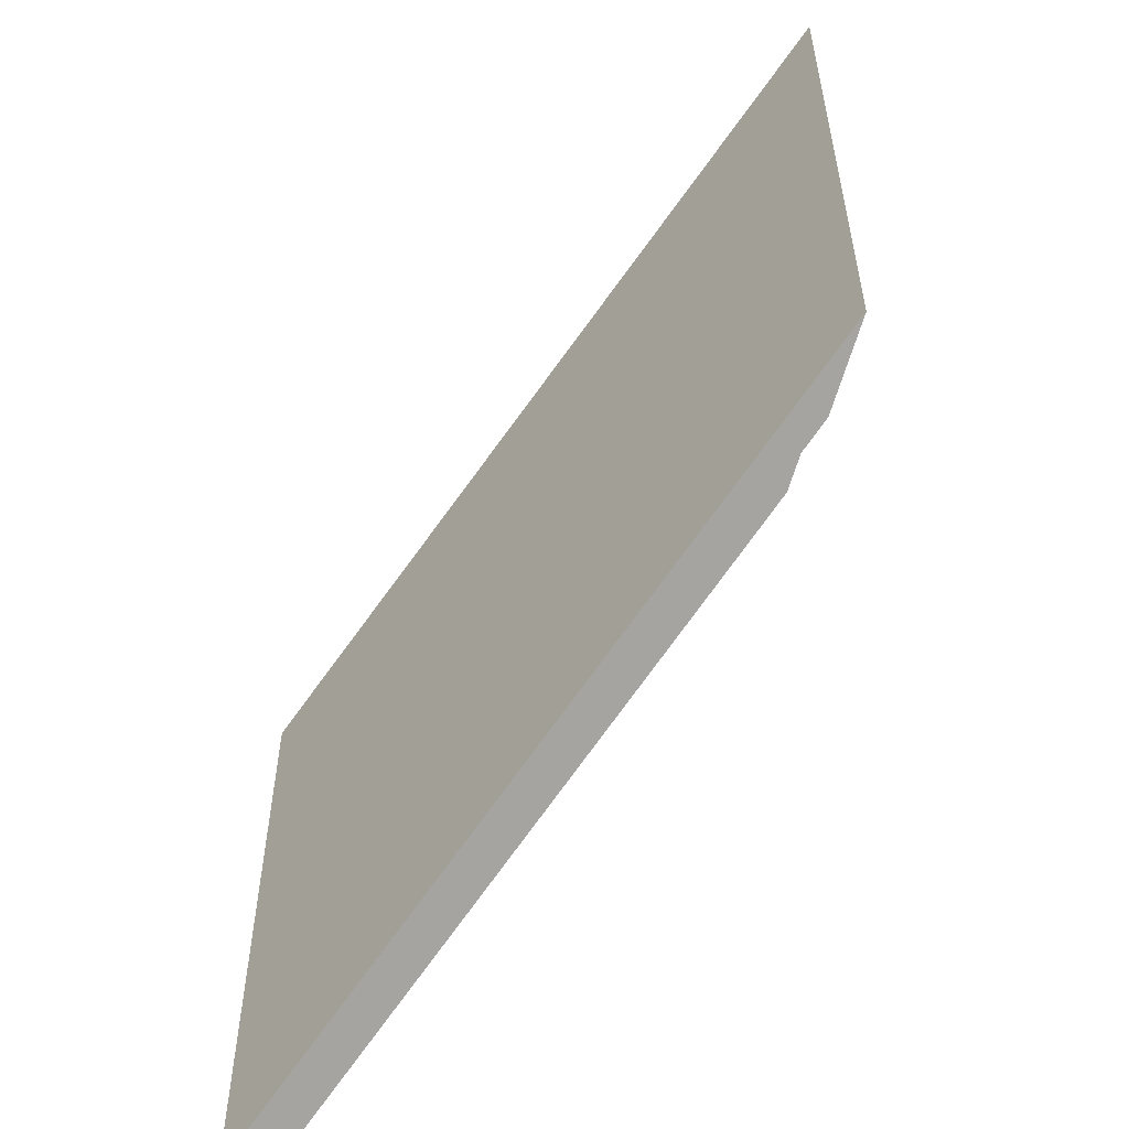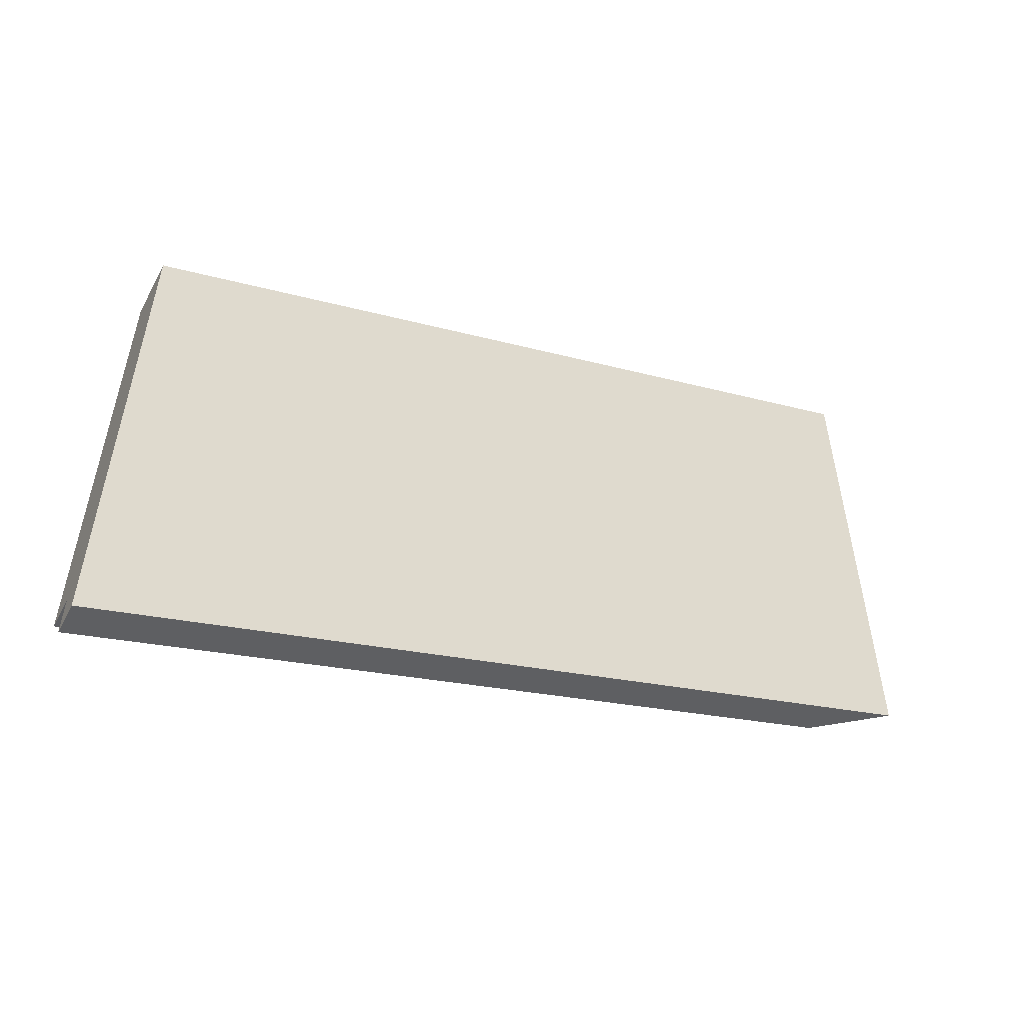
<metadata>
{"format":"obj","ext":"obj","renderer":"f3d","projection":"perspective","resolution":1024,"background":"white","views":[{"elev":-56.0,"azim":49.6,"up":"+Z"},{"elev":-56.9,"azim":-27.2,"up":"+Z"}]}
</metadata>
<code>
o #ID80
v -0.0834 -0.004471 0.1099
v -0.0834 -0.01651 -0.01079
v -0.0834 -0.01651 0.1099
v -0.0834 -0.01049 -0.001761
v -0.0834 -0.004471 -0.001761
v -0.0834 -0.01049 -0.01079
v -0.0834 -0.01049 -0.001761
v -0.0834 -0.01651 -0.01079
v -0.0834 -0.01049 -0.01079
v -0.0834 -0.004471 -0.001761
v -0.0834 -0.004471 0.1099
v -0.0834 -0.01651 0.1099
v -0.0834 -0.01651 0.1099
v 0.08403 -0.01651 0.05811
v 0.08403 -0.01651 0.1788
v -0.0834 -0.01651 -0.01079
v -0.0834 -0.01651 -0.01079
v -0.0834 -0.01651 0.1099
v 0.08403 -0.01651 0.05811
v 0.08403 -0.01651 0.1788
v 0.05165 -0.004471 0.1655
v -0.0834 -0.01651 0.1099
v 0.08403 -0.01651 0.1788
v -0.0834 -0.004471 0.1099
v -0.0834 -0.004471 0.1099
v 0.05165 -0.004471 0.1655
v -0.0834 -0.01651 0.1099
v 0.08403 -0.01651 0.1788
v 0.0408 -0.004471 0.09535
v 0.0403 -0.004471 0.09538
v 0.04153 -0.004471 0.09536
v 0.04292 -0.004471 0.1037
v 0.04208 -0.004471 0.1037
v 0.04296 -0.004471 0.1037
v 0.03976 -0.004471 0.1037
v 0.03857 -0.004471 0.1038
v 0.04098 -0.004471 0.1037
v 0.03354 -0.004471 0.09296
v 0.03539 -0.004471 0.09288
v 0.03365 -0.004471 0.09244
v 0.0426 -0.004471 0.09288
v 0.03539 -0.004471 0.09186
v 0.03343 -0.004471 0.09203
v 0.03318 -0.004471 0.09194
v 0.03841 -0.004471 0.08857
v 0.03583 -0.004471 0.08881
v 0.03879 -0.004471 0.09122
v 0.03627 -0.004471 0.08768
v 0.03407 -0.004471 0.08751
v 0.03513 -0.004471 0.08769
v 0.03731 -0.004471 0.0875
v 0.03322 -0.004471 0.08705
v 0.03814 -0.004471 0.08722
v 0.03807 -0.004471 0.08592
v 0.03292 -0.004471 0.08671
v 0.03274 -0.004471 0.08628
v 0.0328 -0.004471 0.08575
v 0.03793 -0.004471 0.08473
v 0.03298 -0.004471 0.08522
v 0.03358 -0.004471 0.08421
v 0.03776 -0.004471 0.08351
v 0.03437 -0.004471 0.08333
v 0.03768 -0.004471 0.08213
v 0.03518 -0.004471 0.08265
v 0.03508 -0.004471 0.08256
v 0.03492 -0.004471 0.08241
v 0.03475 -0.004471 0.08227
v 0.03464 -0.004471 0.08221
v 0.05165 -0.004471 0.1655
v 0.04281 -0.004471 0.1099
v 0.03546 -0.004471 0.1099
v 0.04299 -0.004471 0.1096
v 0.05165 -0.004471 0.05382
v 0.04304 -0.004471 0.1092
v 0.04299 -0.004471 0.1089
v 0.04283 -0.004471 0.1087
v 0.04304 -0.004471 0.1033
v 0.03815 -0.004471 0.1086
v 0.03742 -0.004471 0.1078
v 0.03686 -0.004471 0.1068
v 0.03649 -0.004471 0.1059
v 0.03634 -0.004471 0.105
v 0.03643 -0.004471 0.1043
v 0.03678 -0.004471 0.1039
v 0.03753 -0.004471 0.1038
v 0.04306 -0.004471 0.1029
v 0.04288 -0.004471 0.1024
v 0.04266 -0.004471 0.1006
v 0.04246 -0.004471 0.1012
v 0.04208 -0.004471 0.1016
v 0.0415 -0.004471 0.1018
v 0.04076 -0.004471 0.1019
v 0.04273 -0.004471 0.1001
v 0.04274 -0.004471 0.09931
v 0.04264 -0.004471 0.0986
v 0.04306 -0.004471 0.09483
v 0.04215 -0.004471 0.09732
v 0.04269 -0.004471 0.09525
v 0.04135 -0.004471 0.09624
v 0.04223 -0.004471 0.09535
v 0.04303 -0.004471 0.09445
v 0.04282 -0.004471 0.09417
v 0.04266 -0.004471 0.09405
v 0.04281 -0.004471 0.09263
v 0.03319 -0.004471 0.09336
v 0.04288 -0.004471 0.0922
v 0.04275 -0.004471 0.09177
v 0.04238 -0.004471 0.0915
v 0.04282 -0.004471 0.08798
v 0.0397 -0.004471 0.09081
v 0.03945 -0.004471 0.09101
v 0.03912 -0.004471 0.09116
v 0.03979 -0.004471 0.0906
v 0.03948 -0.004471 0.08829
v 0.04115 -0.004471 0.08807
v 0.04287 -0.004471 0.08667
v 0.04266 -0.004471 0.08007
v 0.04246 -0.004471 0.08065
v 0.04208 -0.004471 0.08108
v 0.0415 -0.004471 0.08125
v 0.03871 -0.004471 0.08201
v 0.04076 -0.004471 0.0813
v 0.04273 -0.004471 0.07949
v 0.04274 -0.004471 0.07875
v 0.04264 -0.004471 0.07804
v 0.04215 -0.004471 0.07676
v 0.04306 -0.004471 0.07426
v 0.04269 -0.004471 0.07469
v 0.04135 -0.004471 0.07568
v 0.04223 -0.004471 0.07478
v 0.04153 -0.004471 0.0748
v 0.0403 -0.004471 0.07481
v 0.04303 -0.004471 0.07388
v 0.04282 -0.004471 0.07361
v 0.04266 -0.004471 0.07348
v -0.0834 -0.004471 0.1099
v 0.03527 -0.004471 0.1095
v -0.0834 -0.004471 -0.001761
v 0.03524 -0.004471 0.1092
v 0.03536 -0.004471 0.109
v 0.03557 -0.004471 0.1088
v 0.03622 -0.004471 0.1087
v 0.03695 -0.004471 0.1086
v 0.03612 -0.004471 0.1074
v 0.03556 -0.004471 0.1063
v 0.03525 -0.004471 0.1054
v 0.03514 -0.004471 0.1047
v 0.03523 -0.004471 0.1041
v 0.0355 -0.004471 0.1036
v 0.03593 -0.004471 0.1033
v 0.03648 -0.004471 0.103
v 0.03789 -0.004471 0.1027
v 0.03954 -0.004471 0.1025
v 0.03707 -0.004471 0.1
v 0.03847 -0.004471 0.1011
v 0.03922 -0.004471 0.1015
v 0.04127 -0.004471 0.1025
v 0.04 -0.004471 0.1017
v 0.03596 -0.004471 0.09864
v 0.03556 -0.004471 0.0979
v 0.03529 -0.004471 0.09716
v 0.03516 -0.004471 0.09641
v 0.03521 -0.004471 0.0957
v 0.03276 -0.004471 0.09319
v 0.03529 -0.004471 0.09523
v 0.03556 -0.004471 0.09488
v 0.03596 -0.004471 0.09463
v 0.03649 -0.004471 0.09444
v 0.03785 -0.004471 0.09426
v 0.03945 -0.004471 0.09422
v 0.04112 -0.004471 0.09419
v 0.03261 -0.004471 0.09279
v 0.03266 -0.004471 0.09233
v 0.03281 -0.004471 0.09199
v 0.03286 -0.004471 0.08828
v 0.03877 -0.004471 0.09166
v 0.03337 -0.004471 0.08852
v 0.03402 -0.004471 0.08869
v 0.0322 -0.004471 0.08768
v 0.0319 -0.004471 0.08698
v 0.03182 -0.004471 0.08625
v 0.03191 -0.004471 0.08536
v 0.03221 -0.004471 0.08444
v 0.03269 -0.004471 0.08359
v 0.03329 -0.004471 0.08288
v 0.03396 -0.004471 0.08239
v 0.03777 -0.004471 0.08207
v 0.03802 -0.004471 0.08205
v 0.03836 -0.004471 0.08205
v 0.03847 -0.004471 0.08052
v 0.03922 -0.004471 0.08091
v 0.04 -0.004471 0.08118
v 0.03707 -0.004471 0.07944
v 0.03596 -0.004471 0.07807
v 0.03556 -0.004471 0.07734
v 0.03529 -0.004471 0.07659
v 0.03516 -0.004471 0.07585
v 0.03521 -0.004471 0.07514
v 0.03529 -0.004471 0.07467
v 0.03556 -0.004471 0.07432
v 0.03596 -0.004471 0.07406
v 0.03649 -0.004471 0.07388
v 0.03785 -0.004471 0.0737
v 0.03945 -0.004471 0.07366
v 0.04112 -0.004471 0.07362
v 0.0408 -0.004471 0.07478
v 0.03929 -0.004471 0.08696
v 0.04287 -0.004471 0.08667
v 0.03929 -0.004471 0.08696
v 0.03871 -0.004471 0.08201
v 0.04153 -0.004471 0.0748
v 0.0403 -0.004471 0.07481
v 0.0408 -0.004471 0.07478
v 0.05165 -0.004471 0.05382
v 0.04266 -0.004471 0.07348
v -0.0834 -0.004471 -0.001761
v 0.04112 -0.004471 0.07362
v 0.03945 -0.004471 0.07366
v 0.03785 -0.004471 0.0737
v 0.03649 -0.004471 0.07388
v 0.03596 -0.004471 0.07406
v 0.03556 -0.004471 0.07432
v 0.03529 -0.004471 0.07467
v 0.03521 -0.004471 0.07514
v 0.03516 -0.004471 0.07585
v 0.03529 -0.004471 0.07659
v 0.03556 -0.004471 0.07734
v 0.03596 -0.004471 0.07807
v 0.03707 -0.004471 0.07944
v 0.03847 -0.004471 0.08052
v 0.04076 -0.004471 0.0813
v 0.04 -0.004471 0.08118
v 0.03922 -0.004471 0.08091
v 0.03836 -0.004471 0.08205
v 0.03802 -0.004471 0.08205
v 0.03777 -0.004471 0.08207
v 0.03768 -0.004471 0.08213
v 0.03464 -0.004471 0.08221
v 0.03396 -0.004471 0.08239
v 0.03329 -0.004471 0.08288
v 0.03269 -0.004471 0.08359
v 0.03221 -0.004471 0.08444
v 0.03191 -0.004471 0.08536
v 0.03182 -0.004471 0.08625
v 0.0319 -0.004471 0.08698
v 0.0322 -0.004471 0.08768
v 0.03286 -0.004471 0.08828
v 0.03583 -0.004471 0.08881
v 0.03879 -0.004471 0.09122
v 0.03402 -0.004471 0.08869
v 0.03337 -0.004471 0.08852
v 0.04238 -0.004471 0.0915
v 0.03877 -0.004471 0.09166
v 0.03539 -0.004471 0.09186
v 0.03318 -0.004471 0.09194
v 0.03281 -0.004471 0.09199
v 0.03266 -0.004471 0.09233
v 0.03261 -0.004471 0.09279
v 0.03276 -0.004471 0.09319
v 0.04266 -0.004471 0.09405
v 0.04112 -0.004471 0.09419
v 0.03319 -0.004471 0.09336
v 0.03945 -0.004471 0.09422
v 0.03785 -0.004471 0.09426
v 0.03649 -0.004471 0.09444
v 0.03596 -0.004471 0.09463
v 0.03556 -0.004471 0.09488
v 0.03529 -0.004471 0.09523
v 0.03521 -0.004471 0.0957
v 0.03516 -0.004471 0.09641
v 0.03529 -0.004471 0.09716
v 0.03556 -0.004471 0.0979
v 0.03596 -0.004471 0.09864
v 0.03707 -0.004471 0.1
v 0.04076 -0.004471 0.1019
v 0.04288 -0.004471 0.1024
v 0.04 -0.004471 0.1017
v 0.04127 -0.004471 0.1025
v 0.03922 -0.004471 0.1015
v 0.03954 -0.004471 0.1025
v 0.03847 -0.004471 0.1011
v 0.03789 -0.004471 0.1027
v 0.03648 -0.004471 0.103
v 0.03593 -0.004471 0.1033
v 0.0355 -0.004471 0.1036
v 0.03523 -0.004471 0.1041
v 0.03514 -0.004471 0.1047
v 0.03525 -0.004471 0.1054
v 0.03556 -0.004471 0.1063
v 0.03612 -0.004471 0.1074
v 0.03695 -0.004471 0.1086
v 0.03622 -0.004471 0.1087
v 0.03557 -0.004471 0.1088
v 0.03536 -0.004471 0.109
v 0.03524 -0.004471 0.1092
v 0.03527 -0.004471 0.1095
v -0.0834 -0.004471 0.1099
v 0.03546 -0.004471 0.1099
v 0.05165 -0.004471 0.1655
v 0.04282 -0.004471 0.07361
v 0.04303 -0.004471 0.07388
v 0.04306 -0.004471 0.07426
v 0.04135 -0.004471 0.07568
v 0.04223 -0.004471 0.07478
v 0.04269 -0.004471 0.07469
v 0.04215 -0.004471 0.07676
v 0.04264 -0.004471 0.07804
v 0.04274 -0.004471 0.07875
v 0.04273 -0.004471 0.07949
v 0.04266 -0.004471 0.08007
v 0.0415 -0.004471 0.08125
v 0.04208 -0.004471 0.08108
v 0.04246 -0.004471 0.08065
v 0.04282 -0.004471 0.08798
v 0.04115 -0.004471 0.08807
v 0.03948 -0.004471 0.08829
v 0.03979 -0.004471 0.0906
v 0.0397 -0.004471 0.09081
v 0.03912 -0.004471 0.09116
v 0.03945 -0.004471 0.09101
v 0.04275 -0.004471 0.09177
v 0.04288 -0.004471 0.0922
v 0.04281 -0.004471 0.09263
v 0.03354 -0.004471 0.09296
v 0.0426 -0.004471 0.09288
v 0.04282 -0.004471 0.09417
v 0.04303 -0.004471 0.09445
v 0.04306 -0.004471 0.09483
v 0.0403 -0.004471 0.09538
v 0.04153 -0.004471 0.09536
v 0.04135 -0.004471 0.09624
v 0.04223 -0.004471 0.09535
v 0.04269 -0.004471 0.09525
v 0.04215 -0.004471 0.09732
v 0.04264 -0.004471 0.0986
v 0.04274 -0.004471 0.09931
v 0.04273 -0.004471 0.1001
v 0.04266 -0.004471 0.1006
v 0.0415 -0.004471 0.1018
v 0.04208 -0.004471 0.1016
v 0.04246 -0.004471 0.1012
v 0.04306 -0.004471 0.1029
v 0.04304 -0.004471 0.1033
v 0.03857 -0.004471 0.1038
v 0.04098 -0.004471 0.1037
v 0.03753 -0.004471 0.1038
v 0.04208 -0.004471 0.1037
v 0.03678 -0.004471 0.1039
v 0.03643 -0.004471 0.1043
v 0.04296 -0.004471 0.1037
v 0.03634 -0.004471 0.105
v 0.03649 -0.004471 0.1059
v 0.03686 -0.004471 0.1068
v 0.03742 -0.004471 0.1078
v 0.03815 -0.004471 0.1086
v 0.04283 -0.004471 0.1087
v 0.04299 -0.004471 0.1089
v 0.04304 -0.004471 0.1092
v 0.04299 -0.004471 0.1096
v 0.04281 -0.004471 0.1099
v 0.03475 -0.004471 0.08227
v 0.03492 -0.004471 0.08241
v 0.03508 -0.004471 0.08256
v 0.03518 -0.004471 0.08265
v 0.03437 -0.004471 0.08333
v 0.03776 -0.004471 0.08351
v 0.03358 -0.004471 0.08421
v 0.03793 -0.004471 0.08473
v 0.03298 -0.004471 0.08522
v 0.0328 -0.004471 0.08575
v 0.03807 -0.004471 0.08592
v 0.03274 -0.004471 0.08628
v 0.03292 -0.004471 0.08671
v 0.03322 -0.004471 0.08705
v 0.03814 -0.004471 0.08722
v 0.03731 -0.004471 0.0875
v 0.03407 -0.004471 0.08751
v 0.03627 -0.004471 0.08768
v 0.03513 -0.004471 0.08769
v 0.03841 -0.004471 0.08857
v 0.03343 -0.004471 0.09203
v 0.03365 -0.004471 0.09244
v 0.03539 -0.004471 0.09288
v 0.03976 -0.004471 0.1037
v 0.04292 -0.004471 0.1037
v 0.0408 -0.004471 0.09535
v -0.0834 -0.01049 -0.001761
v 0.05165 -0.004471 0.05382
v 0.06784 -0.01049 0.06048
v -0.0834 -0.004471 -0.001761
v -0.0834 -0.004471 -0.001761
v -0.0834 -0.01049 -0.001761
v 0.05165 -0.004471 0.05382
v 0.06784 -0.01049 0.06048
v 0.06784 -0.01049 0.05145
v -0.0834 -0.01049 -0.001761
v 0.06784 -0.01049 0.06048
v -0.0834 -0.01049 -0.01079
v -0.0834 -0.01049 -0.01079
v 0.06784 -0.01049 0.05145
v -0.0834 -0.01049 -0.001761
v 0.06784 -0.01049 0.06048
v -0.0834 -0.01651 -0.01079
v 0.06784 -0.01049 0.05145
v 0.08403 -0.01651 0.05811
v -0.0834 -0.01049 -0.01079
v -0.0834 -0.01049 -0.01079
v -0.0834 -0.01651 -0.01079
v 0.06784 -0.01049 0.05145
v 0.08403 -0.01651 0.05811
v 0.05165 -0.004471 0.05382
v 0.05165 -0.004471 0.1655
v 0.06784 -0.01049 0.06048
v 0.08403 -0.01651 0.05811
v 0.08403 -0.01651 0.1788
v 0.06784 -0.01049 0.05145
v 0.06784 -0.01049 0.05145
v 0.08403 -0.01651 0.05811
v 0.06784 -0.01049 0.06048
v 0.05165 -0.004471 0.1655
v 0.08403 -0.01651 0.1788
v 0.05165 -0.004471 0.05382
f 1 2 3
f 2 1 4
f 4 1 5
f 6 2 4
f 7 8 9
f 10 11 7
f 7 11 8
f 12 8 11
f 13 14 15
f 14 13 16
f 17 18 19
f 20 19 18
f 21 22 23
f 22 21 24
f 25 26 27
f 28 27 26
f 29 30 31
f 32 33 34
f 35 36 37
f 38 39 40
f 39 38 41
f 40 39 42
f 40 42 43
f 43 42 44
f 45 46 47
f 48 49 50
f 49 48 51
f 49 51 52
f 52 51 53
f 52 53 54
f 52 54 55
f 55 54 56
f 56 54 57
f 57 54 58
f 57 58 59
f 59 58 60
f 60 58 61
f 60 61 62
f 62 61 63
f 62 63 64
f 64 63 65
f 65 63 66
f 66 63 67
f 67 63 68
f 69 70 71
f 70 69 72
f 72 69 73
f 72 73 74
f 74 73 75
f 75 73 76
f 76 73 77
f 76 77 34
f 76 34 78
f 78 34 79
f 79 34 80
f 80 34 81
f 81 34 82
f 82 34 83
f 83 34 33
f 83 33 84
f 84 33 85
f 85 33 37
f 85 37 36
f 77 73 86
f 86 73 87
f 87 73 88
f 87 88 89
f 87 89 90
f 87 90 91
f 87 91 92
f 88 73 93
f 93 73 94
f 94 73 95
f 95 73 96
f 95 96 97
f 97 96 98
f 97 98 99
f 99 98 100
f 99 100 31
f 99 31 30
f 96 73 101
f 101 73 102
f 102 73 103
f 103 73 104
f 103 104 41
f 103 41 105
f 105 41 38
f 104 73 106
f 106 73 107
f 107 73 108
f 108 73 109
f 108 109 110
f 108 110 111
f 108 111 112
f 108 112 47
f 110 109 113
f 113 109 114
f 114 109 115
f 109 73 116
f 116 73 117
f 116 117 118
f 116 118 119
f 116 119 120
f 116 120 121
f 121 120 122
f 117 73 123
f 123 73 124
f 124 73 125
f 125 73 126
f 126 73 127
f 126 127 128
f 126 128 129
f 129 128 130
f 129 130 131
f 129 131 132
f 127 73 133
f 133 73 134
f 134 73 135
f 71 136 69
f 136 71 137
f 136 137 138
f 138 137 139
f 138 139 140
f 138 140 141
f 138 141 142
f 138 142 143
f 138 143 144
f 138 144 145
f 138 145 146
f 138 146 147
f 138 147 148
f 138 148 149
f 138 149 150
f 138 150 151
f 138 151 152
f 138 152 153
f 138 153 154
f 154 153 155
f 155 153 156
f 156 153 157
f 156 157 158
f 158 157 87
f 158 87 92
f 138 154 159
f 138 159 160
f 138 160 161
f 138 161 162
f 138 162 163
f 138 163 164
f 164 163 165
f 164 165 166
f 164 166 167
f 164 167 105
f 105 167 168
f 105 168 169
f 105 169 170
f 105 170 171
f 105 171 103
f 138 164 172
f 138 172 173
f 138 173 174
f 138 174 44
f 138 44 42
f 138 42 175
f 175 42 176
f 175 176 47
f 47 176 108
f 175 47 177
f 177 47 178
f 178 47 46
f 138 175 179
f 138 179 180
f 138 180 181
f 138 181 182
f 138 182 183
f 138 183 184
f 138 184 185
f 138 185 186
f 138 186 68
f 138 68 63
f 138 63 187
f 138 187 188
f 138 188 189
f 138 189 121
f 138 121 190
f 190 121 191
f 191 121 192
f 192 121 122
f 138 190 193
f 138 193 194
f 138 194 195
f 138 195 196
f 138 196 197
f 138 197 198
f 138 198 199
f 138 199 200
f 138 200 201
f 138 201 202
f 138 202 203
f 138 203 204
f 138 204 205
f 138 205 135
f 138 135 73
f 206 132 131
f 121 207 116
f 208 209 210
f 211 212 213
f 214 215 216
f 215 217 216
f 217 218 216
f 218 219 216
f 219 220 216
f 220 221 216
f 221 222 216
f 222 223 216
f 223 224 216
f 224 225 216
f 225 226 216
f 226 227 216
f 227 228 216
f 228 229 216
f 229 230 216
f 231 210 232
f 232 210 233
f 233 210 230
f 230 210 216
f 210 234 216
f 234 235 216
f 235 236 216
f 236 237 216
f 237 238 216
f 238 239 216
f 239 240 216
f 240 241 216
f 241 242 216
f 242 243 216
f 243 244 216
f 244 245 216
f 245 246 216
f 246 247 216
f 248 249 250
f 250 249 251
f 251 249 247
f 252 253 249
f 249 253 247
f 253 254 247
f 247 254 216
f 254 255 216
f 255 256 216
f 256 257 216
f 257 258 216
f 258 259 216
f 260 261 262
f 261 263 262
f 263 264 262
f 264 265 262
f 265 266 262
f 262 266 259
f 266 267 259
f 267 268 259
f 268 269 259
f 259 269 216
f 269 270 216
f 270 271 216
f 271 272 216
f 272 273 216
f 273 274 216
f 275 276 277
f 276 278 277
f 277 278 279
f 278 280 279
f 279 280 281
f 281 280 274
f 274 280 216
f 280 282 216
f 282 283 216
f 283 284 216
f 284 285 216
f 285 286 216
f 286 287 216
f 287 288 216
f 288 289 216
f 289 290 216
f 290 291 216
f 291 292 216
f 292 293 216
f 293 294 216
f 294 295 216
f 295 296 216
f 216 296 297
f 296 298 297
f 299 297 298
f 215 214 300
f 300 214 301
f 301 214 302
f 212 211 303
f 211 304 303
f 304 305 303
f 303 305 306
f 305 302 306
f 302 214 306
f 306 214 307
f 307 214 308
f 308 214 309
f 309 214 310
f 231 311 210
f 210 311 208
f 311 312 208
f 312 313 208
f 313 310 208
f 310 214 208
f 208 214 314
f 315 314 316
f 316 314 317
f 317 314 318
f 249 319 252
f 319 320 252
f 320 318 252
f 318 314 252
f 314 214 252
f 252 214 321
f 321 214 322
f 322 214 323
f 324 325 262
f 262 325 260
f 325 323 260
f 323 214 260
f 260 214 326
f 326 214 327
f 327 214 328
f 329 330 331
f 330 332 331
f 332 333 331
f 331 333 334
f 333 328 334
f 334 328 335
f 328 214 335
f 335 214 336
f 336 214 337
f 337 214 338
f 275 339 276
f 339 340 276
f 340 341 276
f 341 338 276
f 338 214 276
f 276 214 342
f 342 214 343
f 344 345 346
f 345 347 346
f 346 347 348
f 348 347 349
f 347 350 349
f 349 350 351
f 351 350 352
f 352 350 353
f 353 350 354
f 354 350 355
f 355 350 356
f 350 343 356
f 343 214 356
f 356 214 357
f 357 214 358
f 358 214 359
f 214 299 359
f 359 299 360
f 298 360 299
f 238 237 361
f 361 237 362
f 362 237 363
f 363 237 364
f 364 237 365
f 237 366 365
f 365 366 367
f 366 368 367
f 367 368 369
f 369 368 370
f 368 371 370
f 370 371 372
f 372 371 373
f 373 371 374
f 371 375 374
f 375 376 374
f 374 376 377
f 376 378 377
f 379 377 378
f 249 248 380
f 255 254 381
f 381 254 382
f 254 383 382
f 325 324 383
f 382 383 324
f 345 344 384
f 350 347 385
f 330 329 386
f 387 388 389
f 388 387 390
f 391 392 393
f 394 393 392
f 395 396 397
f 396 395 398
f 399 400 401
f 402 401 400
f 403 404 405
f 404 403 406
f 407 408 409
f 410 409 408
f 411 412 413
f 414 412 415
f 412 414 413
f 413 414 416
f 417 418 419
f 419 418 420
f 421 420 418
f 419 420 422

</code>
